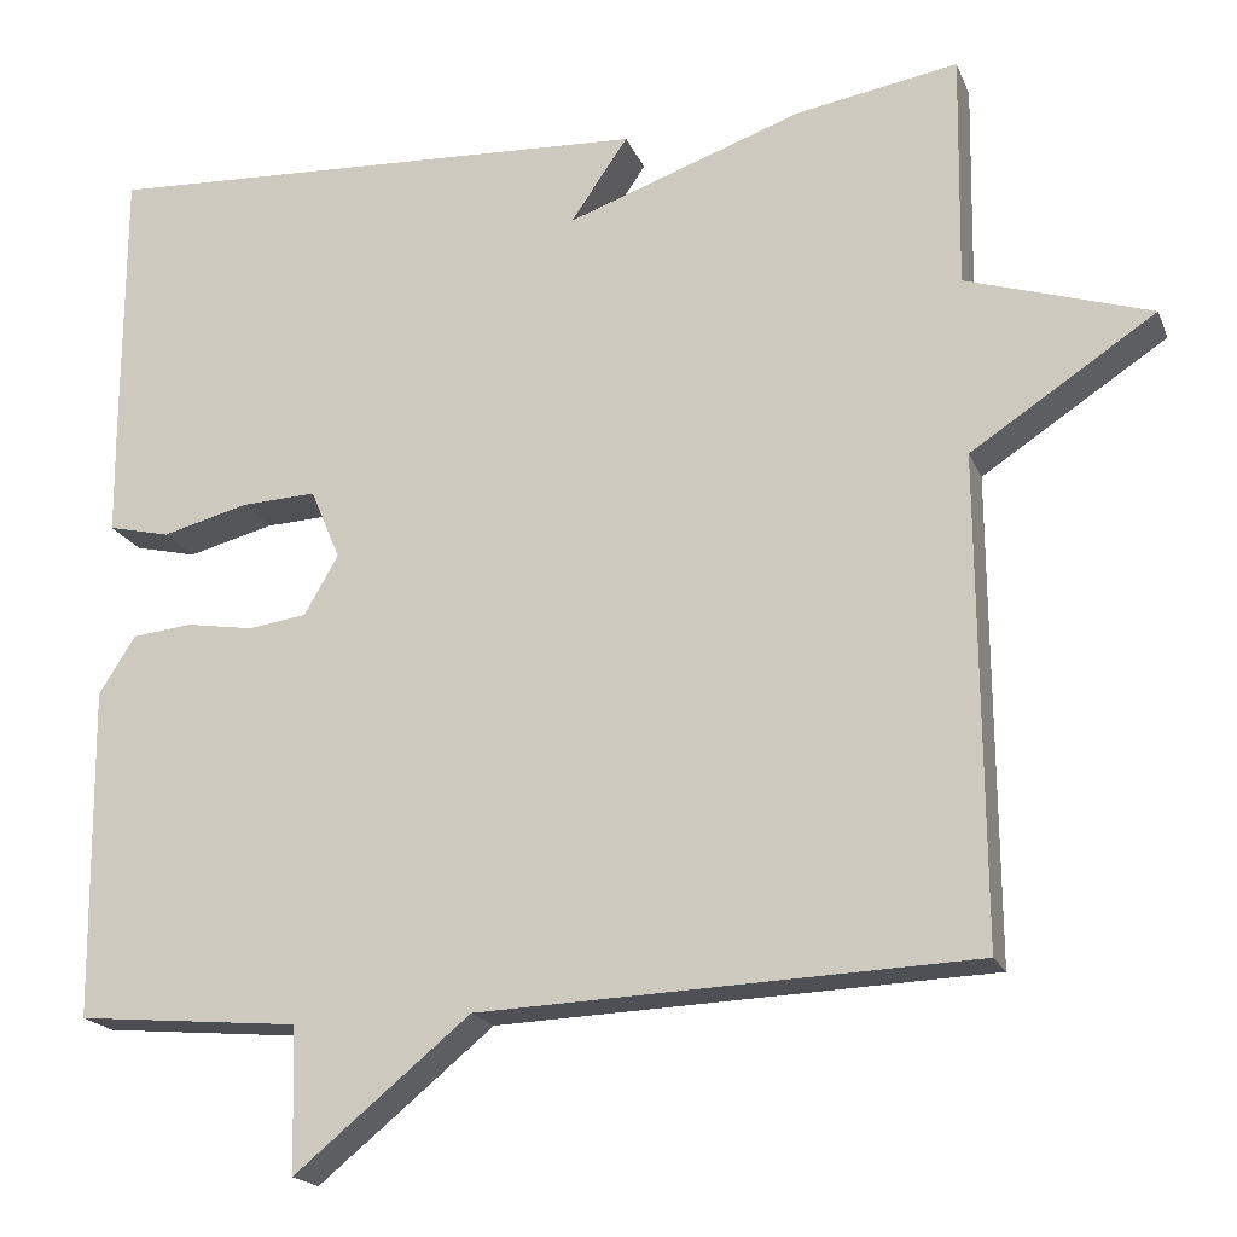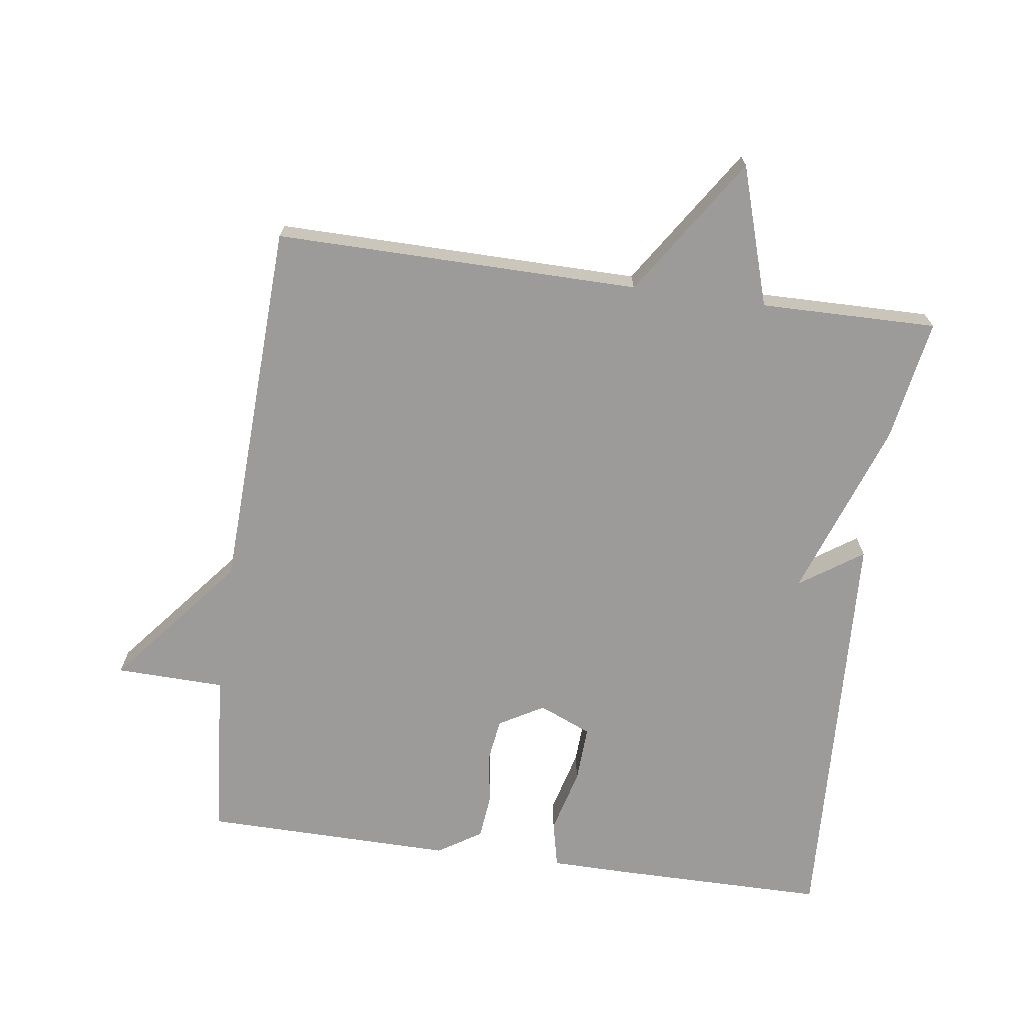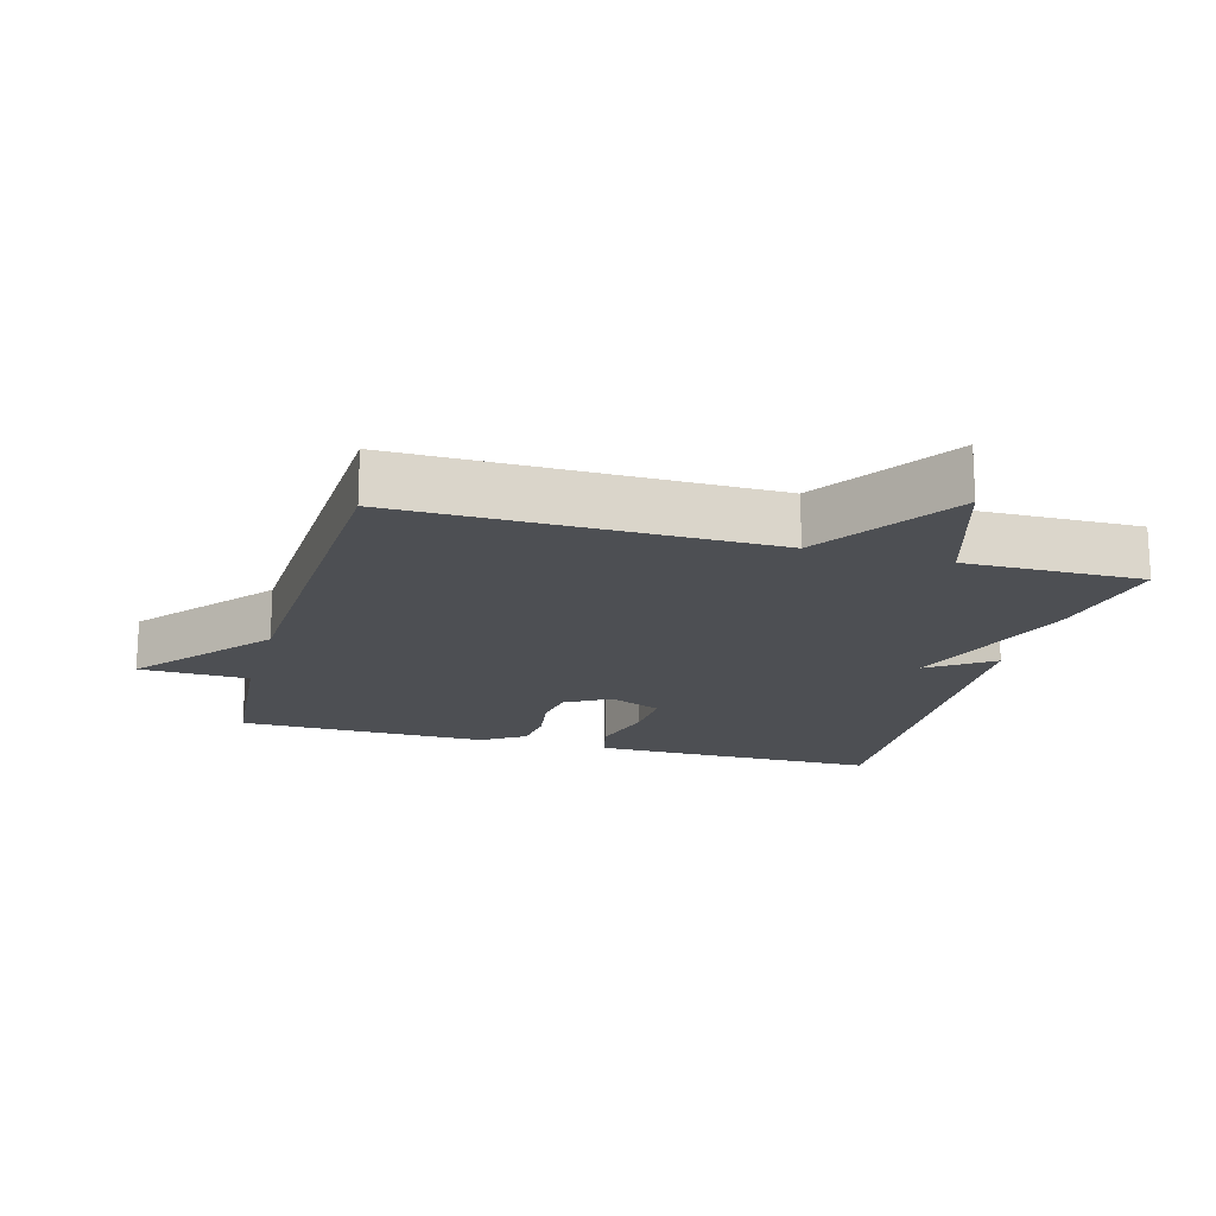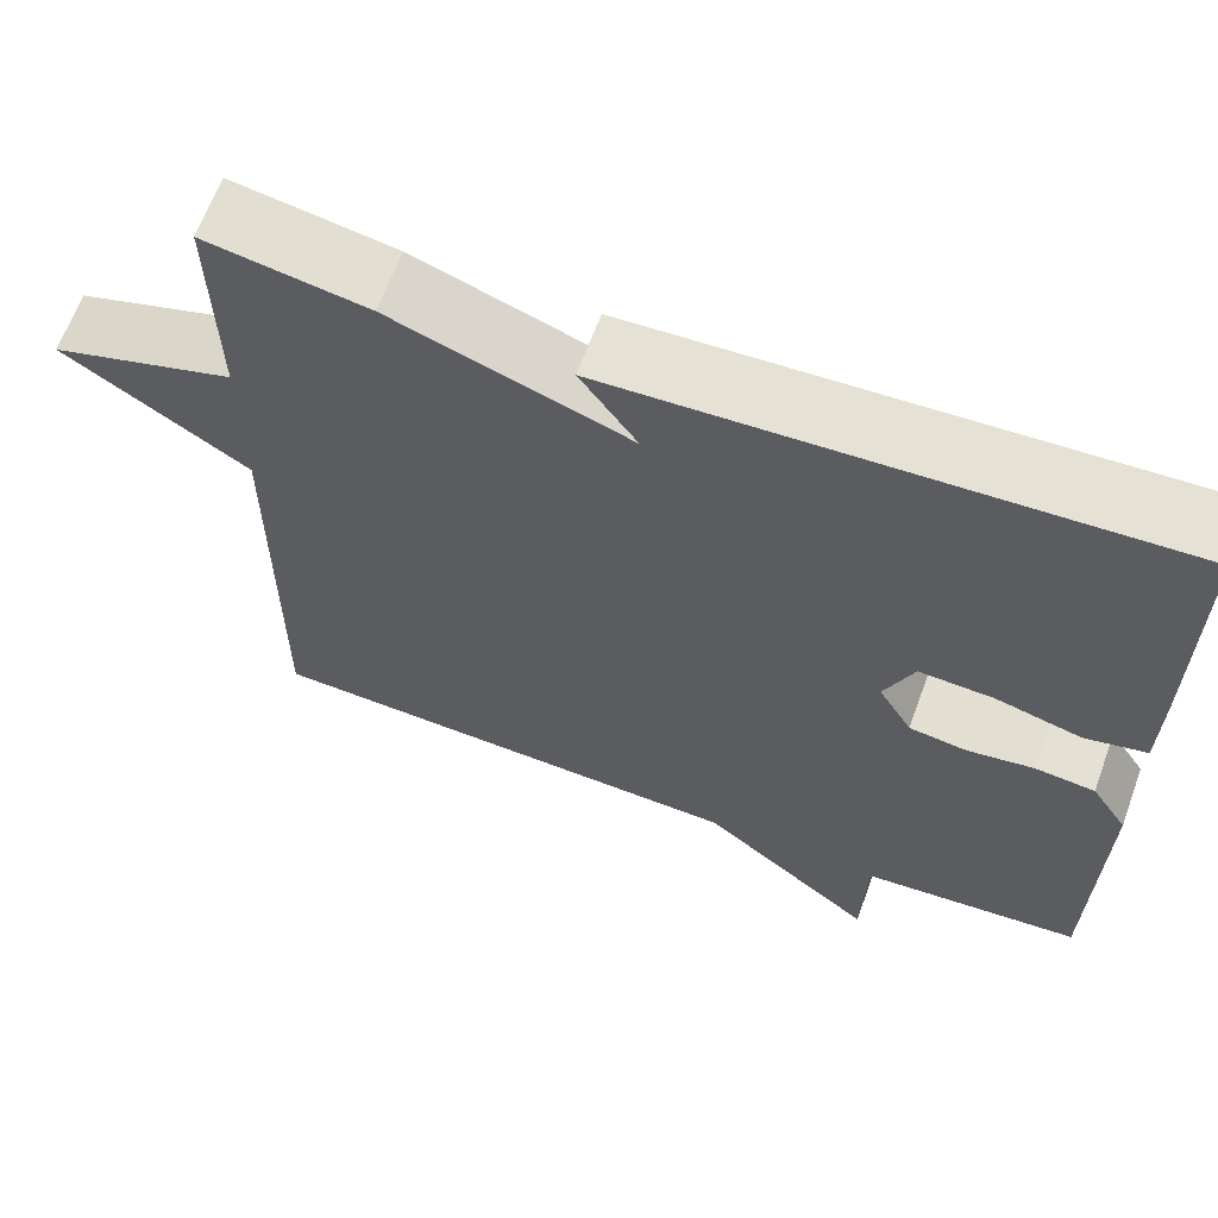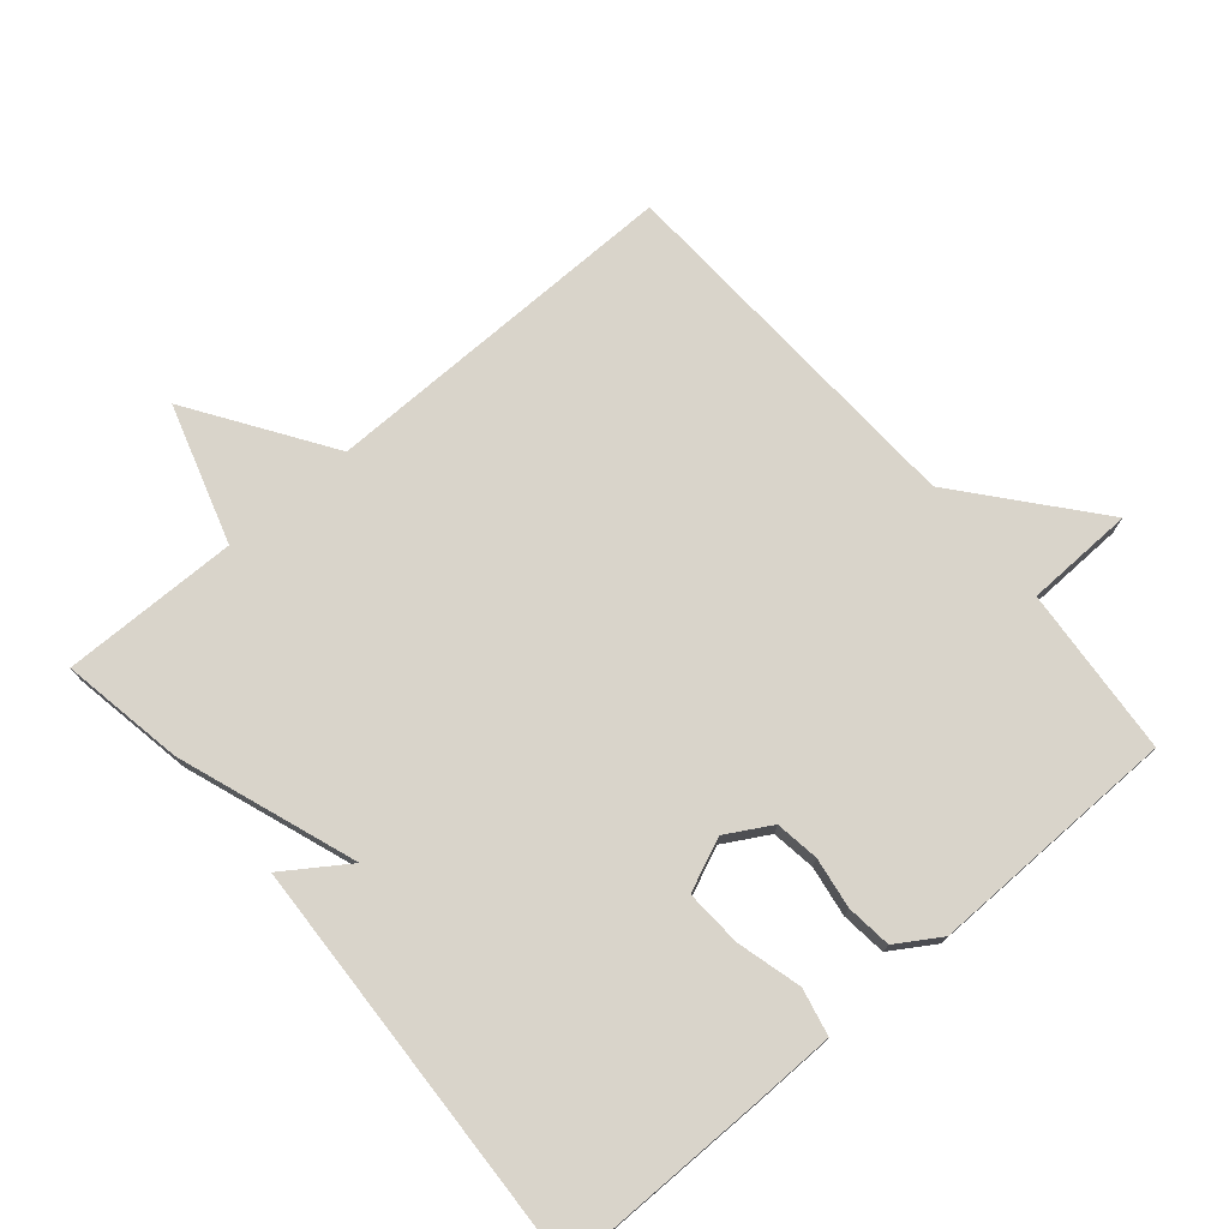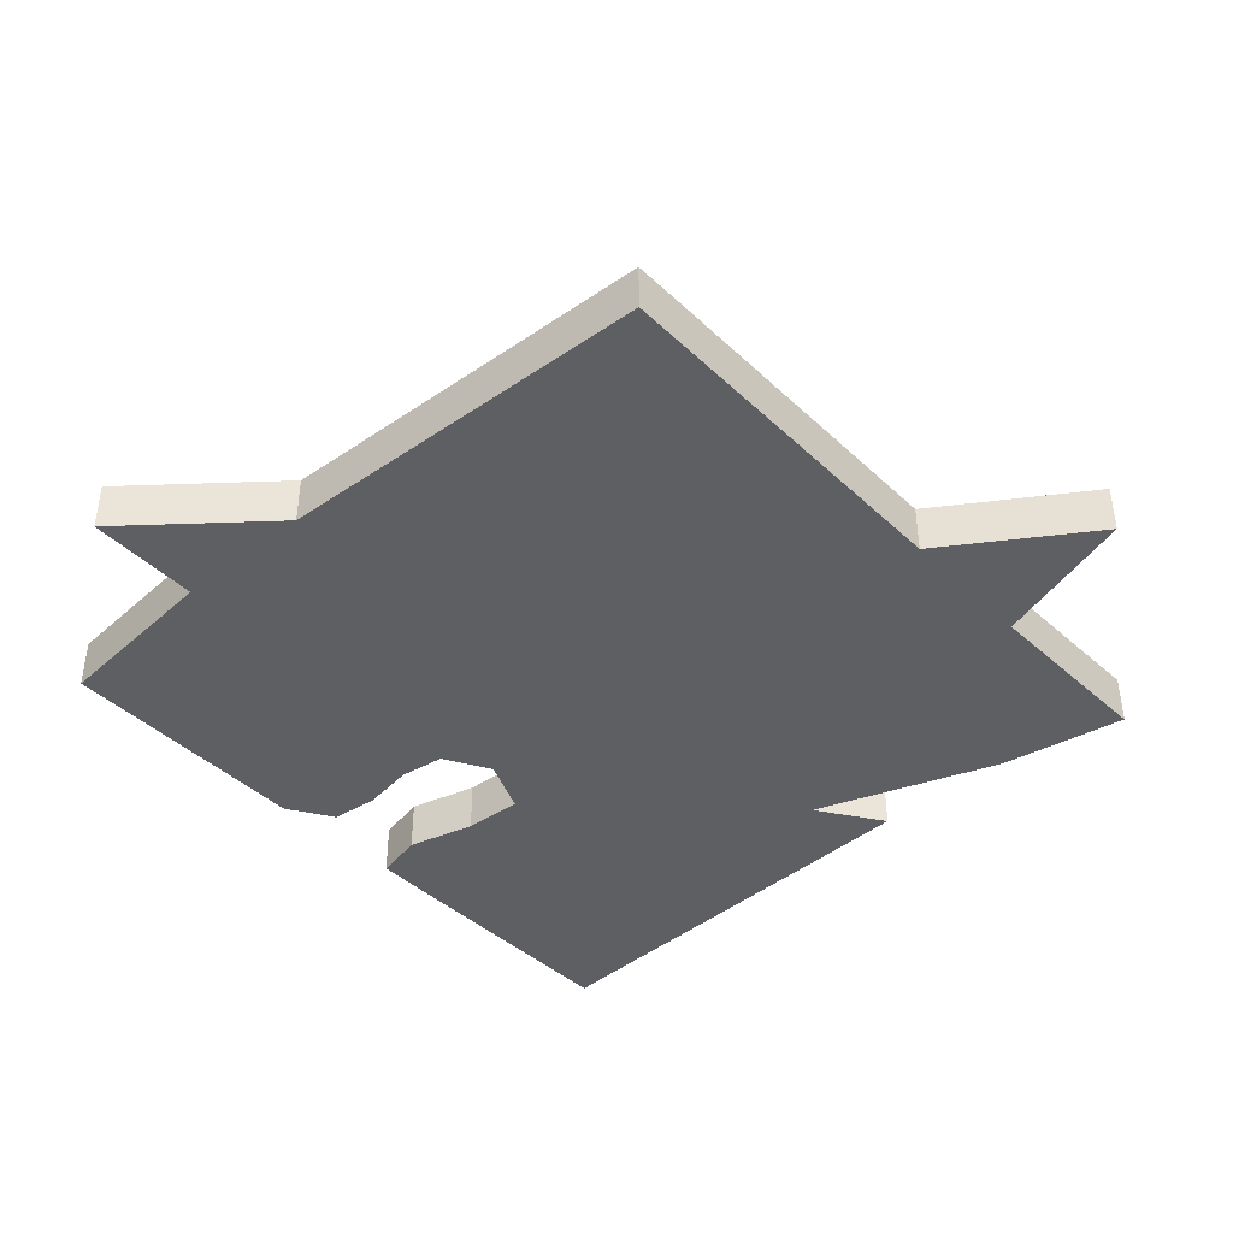
<metadata>
{"format":"obj","ext":"obj","renderer":"f3d","projection":"perspective","resolution":1024,"background":"white","views":[{"elev":-18.9,"azim":-162.4,"up":"+Z"},{"elev":-69.8,"azim":-98.0,"up":"+Y"},{"elev":-17.6,"azim":-105.6,"up":"+Y"},{"elev":64.6,"azim":20.1,"up":"+Z"},{"elev":74.8,"azim":49.3,"up":"+Y"},{"elev":-41.5,"azim":-138.1,"up":"+Y"}]}
</metadata>
<code>
v -0.5 0.07 0.5
v -0.319 0.07 0.469
v -0.055 0.07 0.376
v -0.119 0.07 0.469
v 0.5 0.07 0.5
v 0.501 0.07 0.189
v 0.5 0.07 0.069
v 0.431 0.07 0.053
v 0.335 0.07 0.078
v 0.251 0.07 0.082
v 0.218 0.07 0.004
v 0.256 0.07 -0.062
v 0.321 0.07 -0.071
v 0.396 0.07 -0.059
v 0.463 0.07 -0.066
v 0.504 0.07 -0.13
v 0.5 0.07 -0.5
v 0.251 0.07 -0.522
v 0.247 0.07 -0.683
v 0.051 0.07 -0.522
v -0.5 0.07 -0.5
v -0.496 0.07 0.039
v -0.702 0.07 0.174
v -0.496 0.07 0.239
v -0.5 0 0.5
v -0.319 0 0.469
v -0.055 0 0.376
v -0.119 0 0.469
v 0.5 0 0.5
v 0.501 0 0.189
v 0.5 0 0.069
v 0.431 0 0.053
v 0.335 0 0.078
v 0.251 0 0.082
v 0.218 0 0.004
v 0.256 0 -0.062
v 0.321 0 -0.071
v 0.396 0 -0.059
v 0.463 0 -0.066
v 0.504 0 -0.13
v 0.5 0 -0.5
v 0.251 0 -0.522
v 0.247 0 -0.683
v 0.051 0 -0.522
v -0.5 0 -0.5
v -0.496 0 0.039
v -0.702 0 0.174
v -0.496 0 0.239
f 22 23 24
f 20 21 22
f 20 22 24
f 19 20 24
f 18 19 24
f 16 17 18
f 15 16 18
f 14 15 18
f 13 14 18
f 12 13 18
f 1 2 3
f 24 1 3
f 18 24 3
f 12 18 3
f 11 12 3
f 7 8 9
f 6 7 9
f 5 6 9
f 4 5 9
f 3 4 9
f 3 9 10
f 3 10 11
f 48 47 46
f 46 45 44
f 48 46 44
f 48 44 43
f 48 43 42
f 42 41 40
f 42 40 39
f 42 39 38
f 42 38 37
f 42 37 36
f 27 26 25
f 27 25 48
f 27 48 42
f 27 42 36
f 27 36 35
f 33 32 31
f 33 31 30
f 33 30 29
f 33 29 28
f 33 28 27
f 34 33 27
f 35 34 27
f 1 25 26 2
f 2 26 27 3
f 3 27 28 4
f 4 28 29 5
f 5 29 30 6
f 6 30 31 7
f 7 31 32 8
f 8 32 33 9
f 9 33 34 10
f 10 34 35 11
f 11 35 36 12
f 12 36 37 13
f 13 37 38 14
f 14 38 39 15
f 15 39 40 16
f 16 40 41 17
f 17 41 42 18
f 18 42 43 19
f 19 43 44 20
f 20 44 45 21
f 21 45 46 22
f 22 46 47 23
f 23 47 48 24
f 24 48 25 1

</code>
